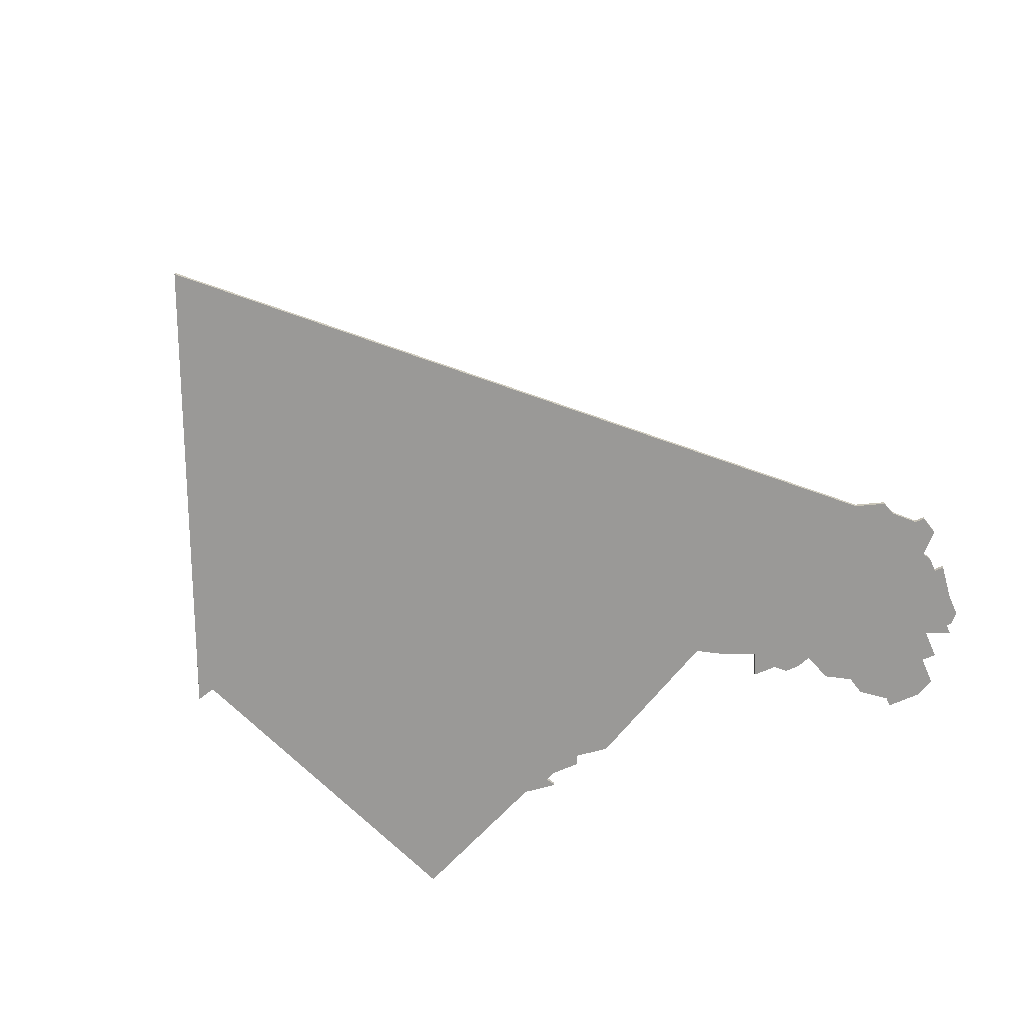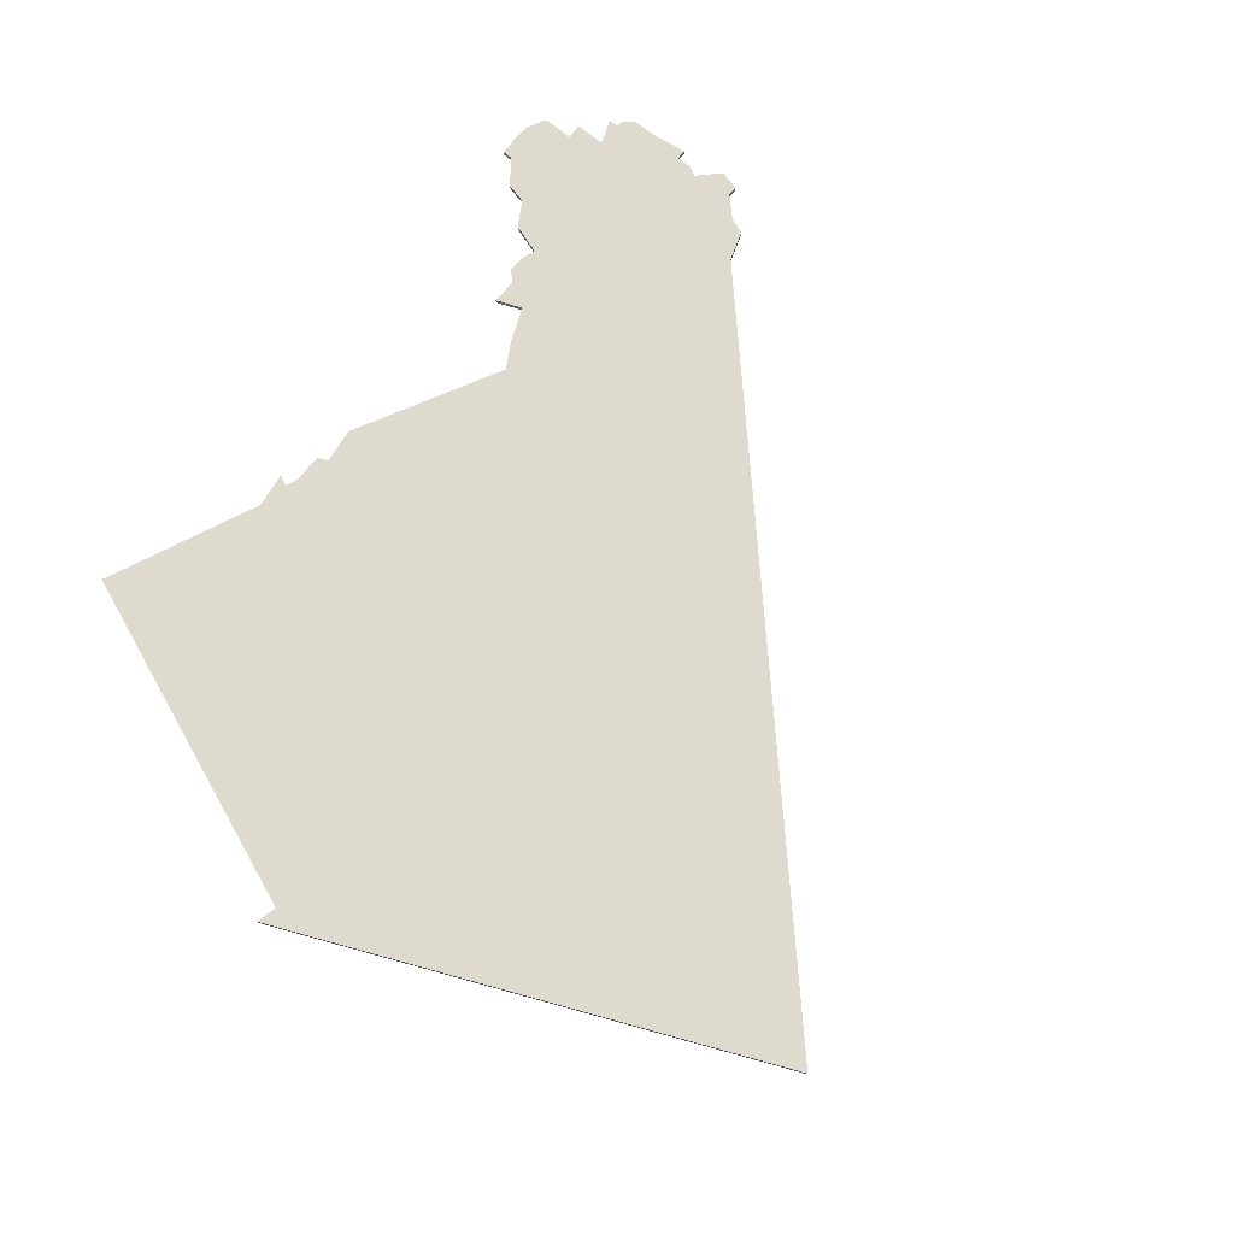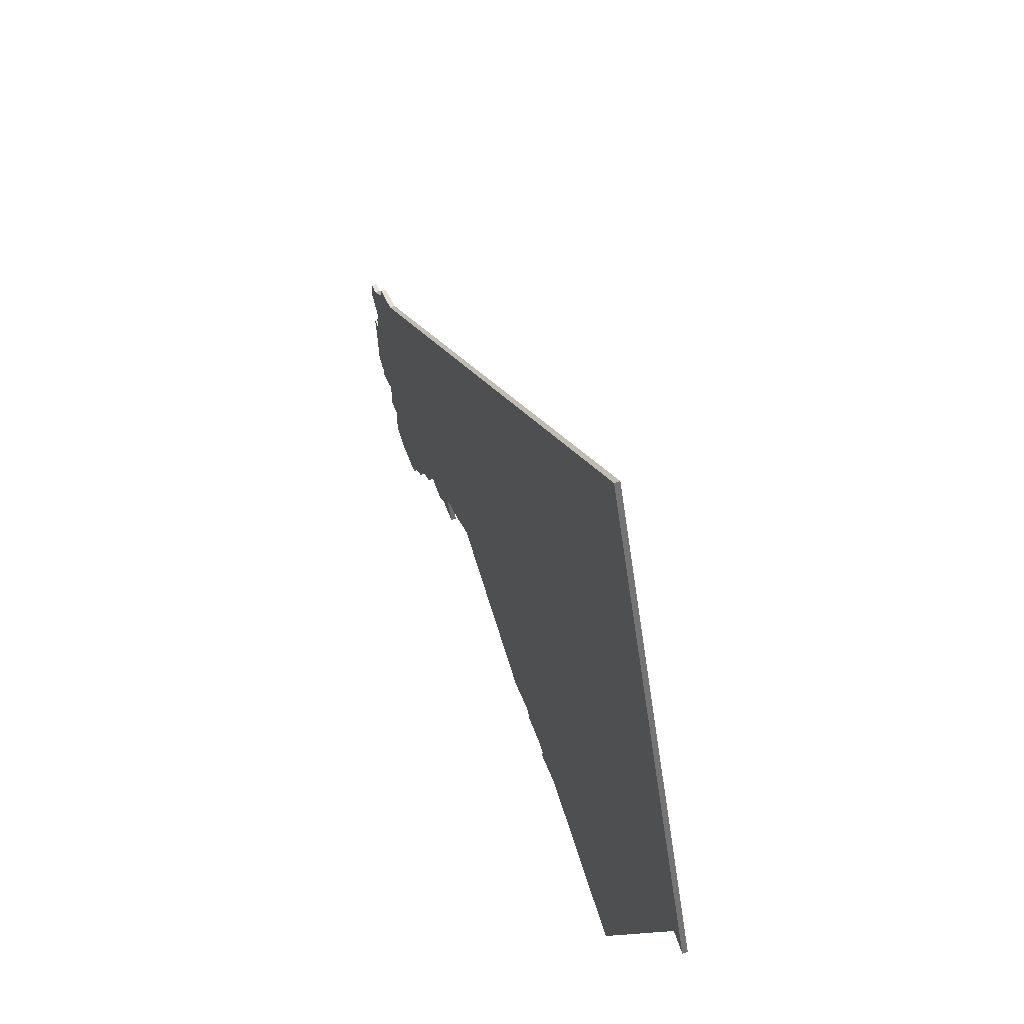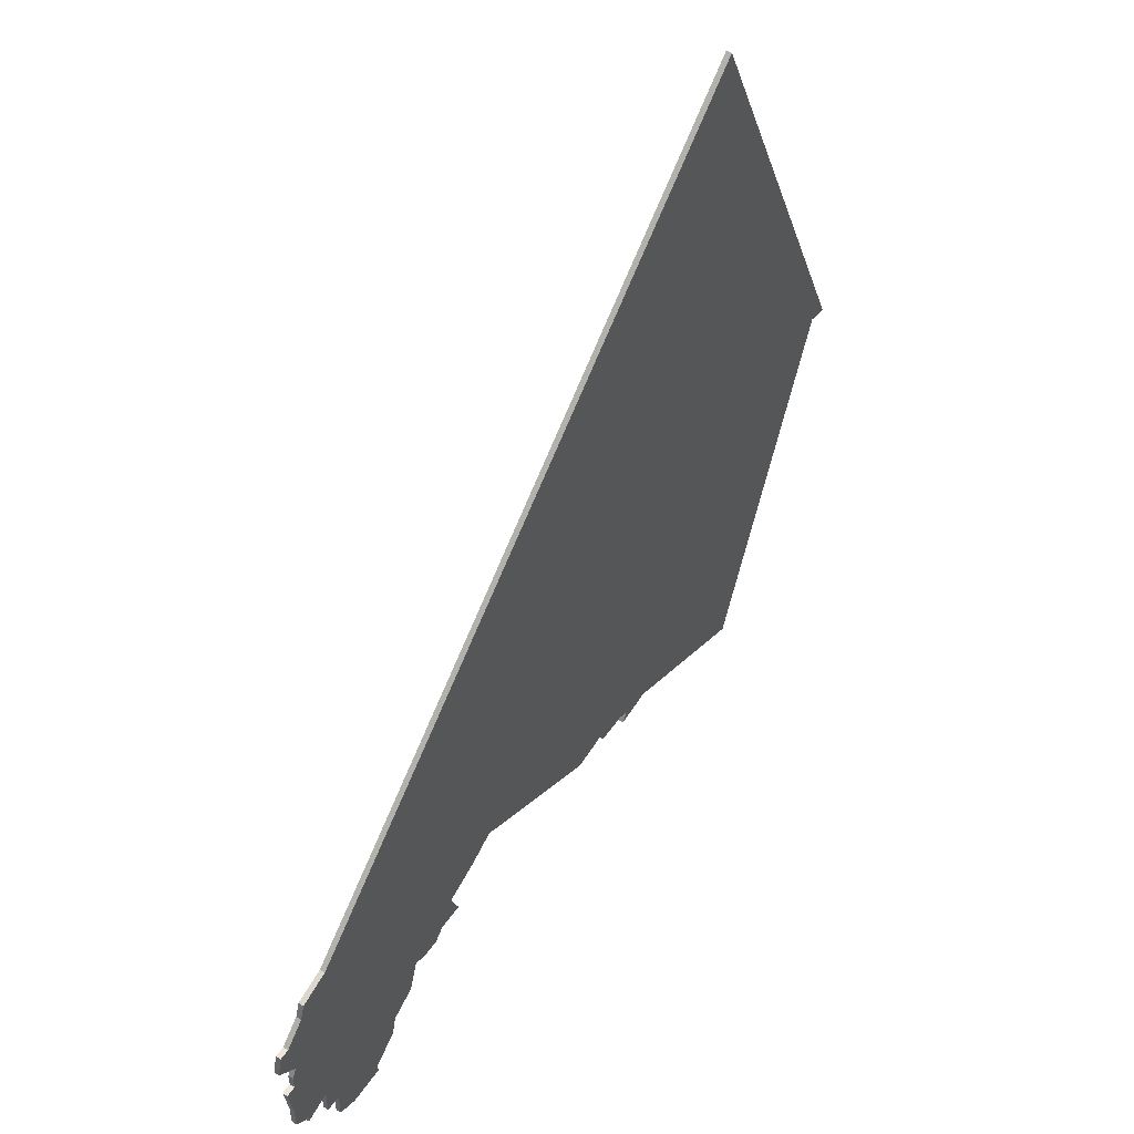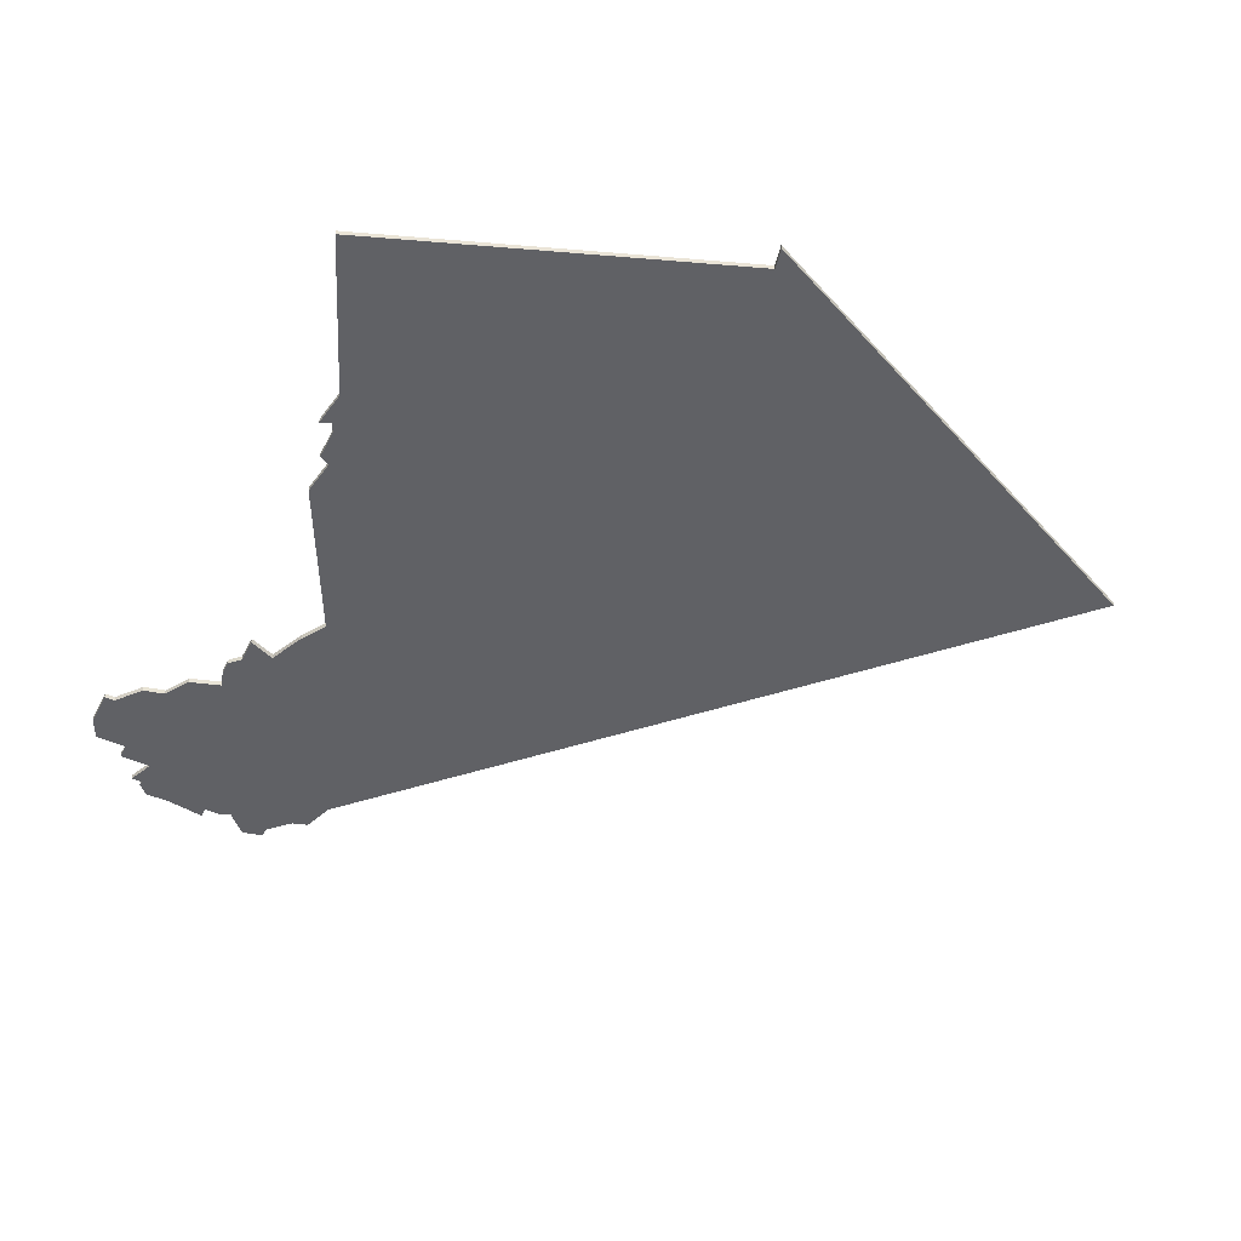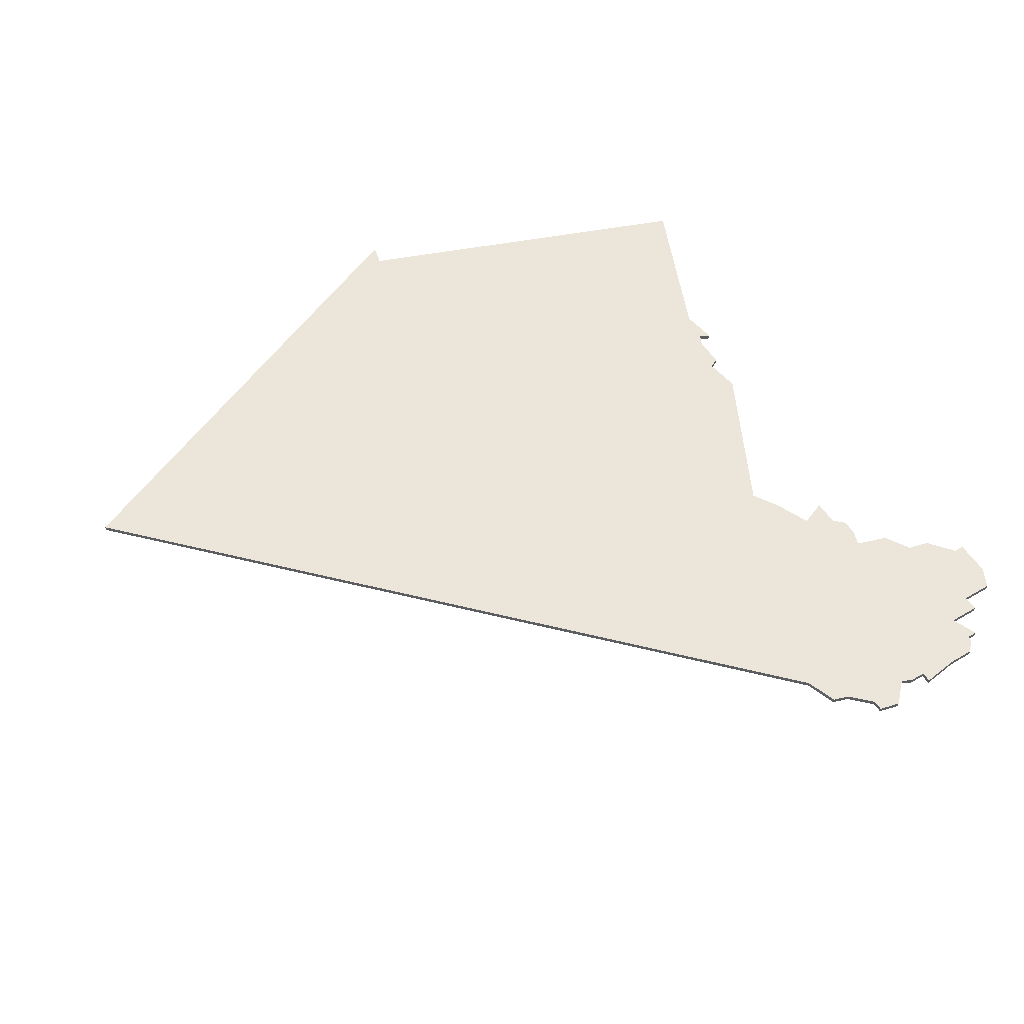
<metadata>
{"format":"obj","ext":"obj","renderer":"f3d","projection":"perspective","resolution":1024,"background":"white","views":[{"elev":-68.9,"azim":-156.4,"up":"+Z"},{"elev":71.3,"azim":129.2,"up":"+Z"},{"elev":59.5,"azim":69.6,"up":"+Y"},{"elev":52.2,"azim":-56.5,"up":"+Y"},{"elev":-47.6,"azim":63.4,"up":"+Z"},{"elev":54.6,"azim":-122.1,"up":"+Z"}]}
</metadata>
<code>
v 4899 -1410 0
v 4898 -1414 0
v 4902 -1418 0
v 4901 -1420 0
v 4901 -1423 0
v 4899 -1423 0
v 4900 -1430 0
v 4900 -1435 0
v 4902 -1437 0
v 4903 -1437 0
v 4903 -1439 0
v 4908 -1437 0
v 4908 -1443 0
v 4911 -1443 0
v 4911 -1449 0
v 4915 -1451 0
v 4922 -1451 0
v 4922 -1449 0
v 4927 -1445 0
v 4928 -1441 0
v 4933 -1438 0
v 4935 -1432 0
v 4938 -1433 0
v 4941 -1433 0
v 4943 -1431 0
v 4948 -1431 0
v 4946 -1426 0
v 4953 -1423 0
v 4958 -1420 0
v 4987 -1435 0
v 4994 -1434 0
v 4995 -1436 0
v 5001 -1436 0
v 5003 -1437 0
v 5002 -1439 0
v 5009 -1438 0
v 5039 -1451 0
v 5065 -1384 0
v 5069 -1385 0
v 5028 -1292 0
v 4912 -1401 0
v 4906 -1403 0
v 4905 -1406 0
v 4901 -1410 0
v 4899 -1410 1
v 4898 -1414 1
v 4902 -1418 1
v 4901 -1420 1
v 4901 -1423 1
v 4899 -1423 1
v 4900 -1430 1
v 4900 -1435 1
v 4902 -1437 1
v 4903 -1437 1
v 4903 -1439 1
v 4908 -1437 1
v 4908 -1443 1
v 4911 -1443 1
v 4911 -1449 1
v 4915 -1451 1
v 4922 -1451 1
v 4922 -1449 1
v 4927 -1445 1
v 4928 -1441 1
v 4933 -1438 1
v 4935 -1432 1
v 4938 -1433 1
v 4941 -1433 1
v 4943 -1431 1
v 4948 -1431 1
v 4946 -1426 1
v 4953 -1423 1
v 4958 -1420 1
v 4987 -1435 1
v 4994 -1434 1
v 4995 -1436 1
v 5001 -1436 1
v 5003 -1437 1
v 5002 -1439 1
v 5009 -1438 1
v 5039 -1451 1
v 5065 -1384 1
v 5069 -1385 1
v 5028 -1292 1
v 4912 -1401 1
v 4906 -1403 1
v 4905 -1406 1
v 4901 -1410 1
f 2 1 44
f 5 4 3
f 7 6 5
f 9 8 7
f 12 11 10
f 14 13 12
f 16 15 14
f 18 17 16
f 20 19 18
f 22 21 20
f 24 23 22
f 27 26 25
f 29 28 27
f 31 30 29
f 33 32 31
f 36 35 34
f 38 37 36
f 40 39 38
f 43 42 41
f 2 44 43
f 7 5 3
f 10 9 7
f 18 16 14
f 25 24 22
f 33 31 29
f 36 34 33
f 40 38 36
f 2 43 41
f 10 7 3
f 18 14 12
f 27 25 22
f 36 33 29
f 41 40 36
f 3 2 41
f 12 10 3
f 20 18 12
f 41 36 29
f 12 3 41
f 22 20 12
f 41 29 27
f 22 12 41
f 41 27 22
f 88 45 46
f 47 48 49
f 49 50 51
f 51 52 53
f 54 55 56
f 56 57 58
f 58 59 60
f 60 61 62
f 62 63 64
f 64 65 66
f 66 67 68
f 69 70 71
f 71 72 73
f 73 74 75
f 75 76 77
f 78 79 80
f 80 81 82
f 82 83 84
f 85 86 87
f 87 88 46
f 47 49 51
f 51 53 54
f 58 60 62
f 66 68 69
f 73 75 77
f 77 78 80
f 80 82 84
f 85 87 46
f 47 51 54
f 56 58 62
f 66 69 71
f 73 77 80
f 80 84 85
f 85 46 47
f 47 54 56
f 56 62 64
f 73 80 85
f 85 47 56
f 56 64 66
f 71 73 85
f 85 56 66
f 66 71 85
f 46 45 2
f 2 45 1
f 47 46 3
f 3 46 2
f 48 47 4
f 4 47 3
f 49 48 5
f 5 48 4
f 50 49 6
f 6 49 5
f 51 50 7
f 7 50 6
f 52 51 8
f 8 51 7
f 53 52 9
f 9 52 8
f 54 53 10
f 10 53 9
f 55 54 11
f 11 54 10
f 56 55 12
f 12 55 11
f 57 56 13
f 13 56 12
f 58 57 14
f 14 57 13
f 59 58 15
f 15 58 14
f 60 59 16
f 16 59 15
f 61 60 17
f 17 60 16
f 62 61 18
f 18 61 17
f 63 62 19
f 19 62 18
f 64 63 20
f 20 63 19
f 65 64 21
f 21 64 20
f 66 65 22
f 22 65 21
f 67 66 23
f 23 66 22
f 68 67 24
f 24 67 23
f 69 68 25
f 25 68 24
f 70 69 26
f 26 69 25
f 71 70 27
f 27 70 26
f 72 71 28
f 28 71 27
f 73 72 29
f 29 72 28
f 74 73 30
f 30 73 29
f 75 74 31
f 31 74 30
f 76 75 32
f 32 75 31
f 77 76 33
f 33 76 32
f 78 77 34
f 34 77 33
f 79 78 35
f 35 78 34
f 80 79 36
f 36 79 35
f 81 80 37
f 37 80 36
f 82 81 38
f 38 81 37
f 83 82 39
f 39 82 38
f 84 83 40
f 40 83 39
f 85 84 41
f 41 84 40
f 86 85 42
f 42 85 41
f 87 86 43
f 43 86 42
f 45 88 1
f 1 88 44
f 88 87 44
f 44 87 43

</code>
